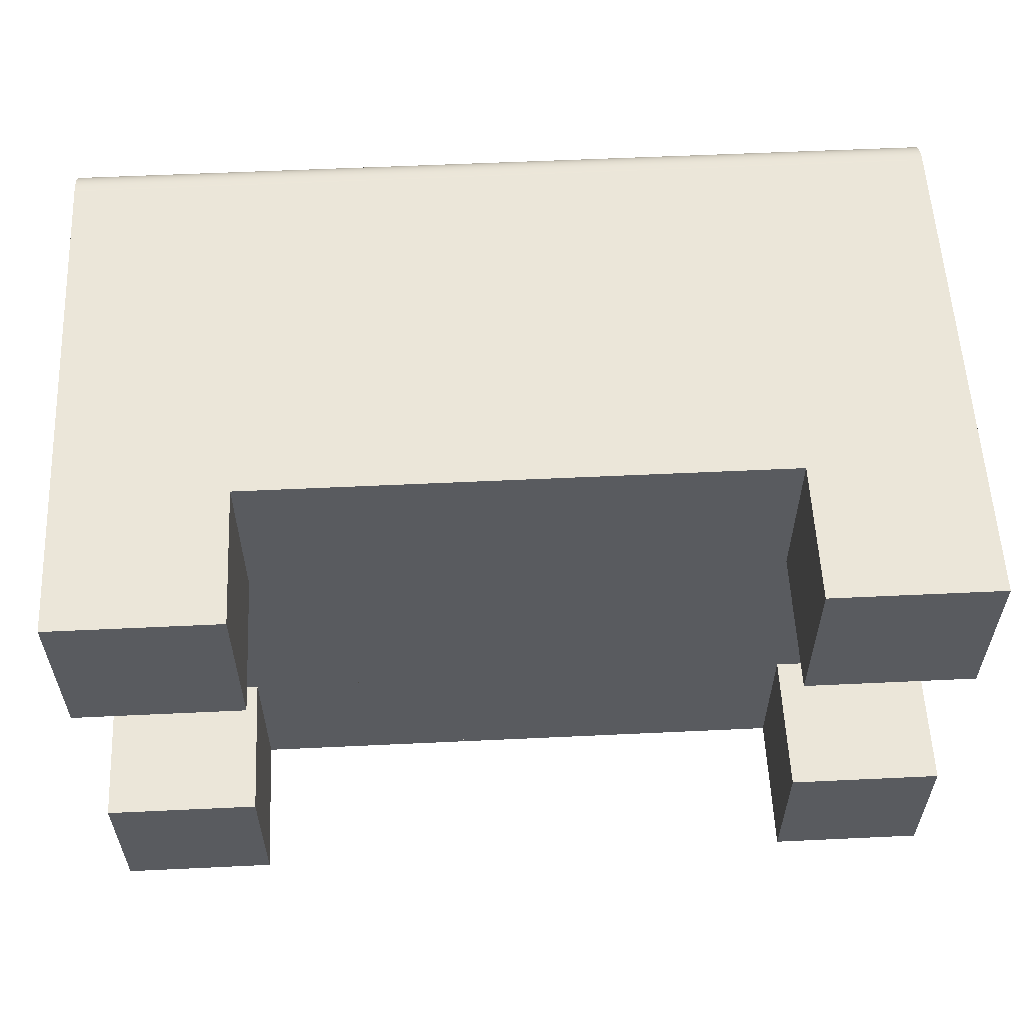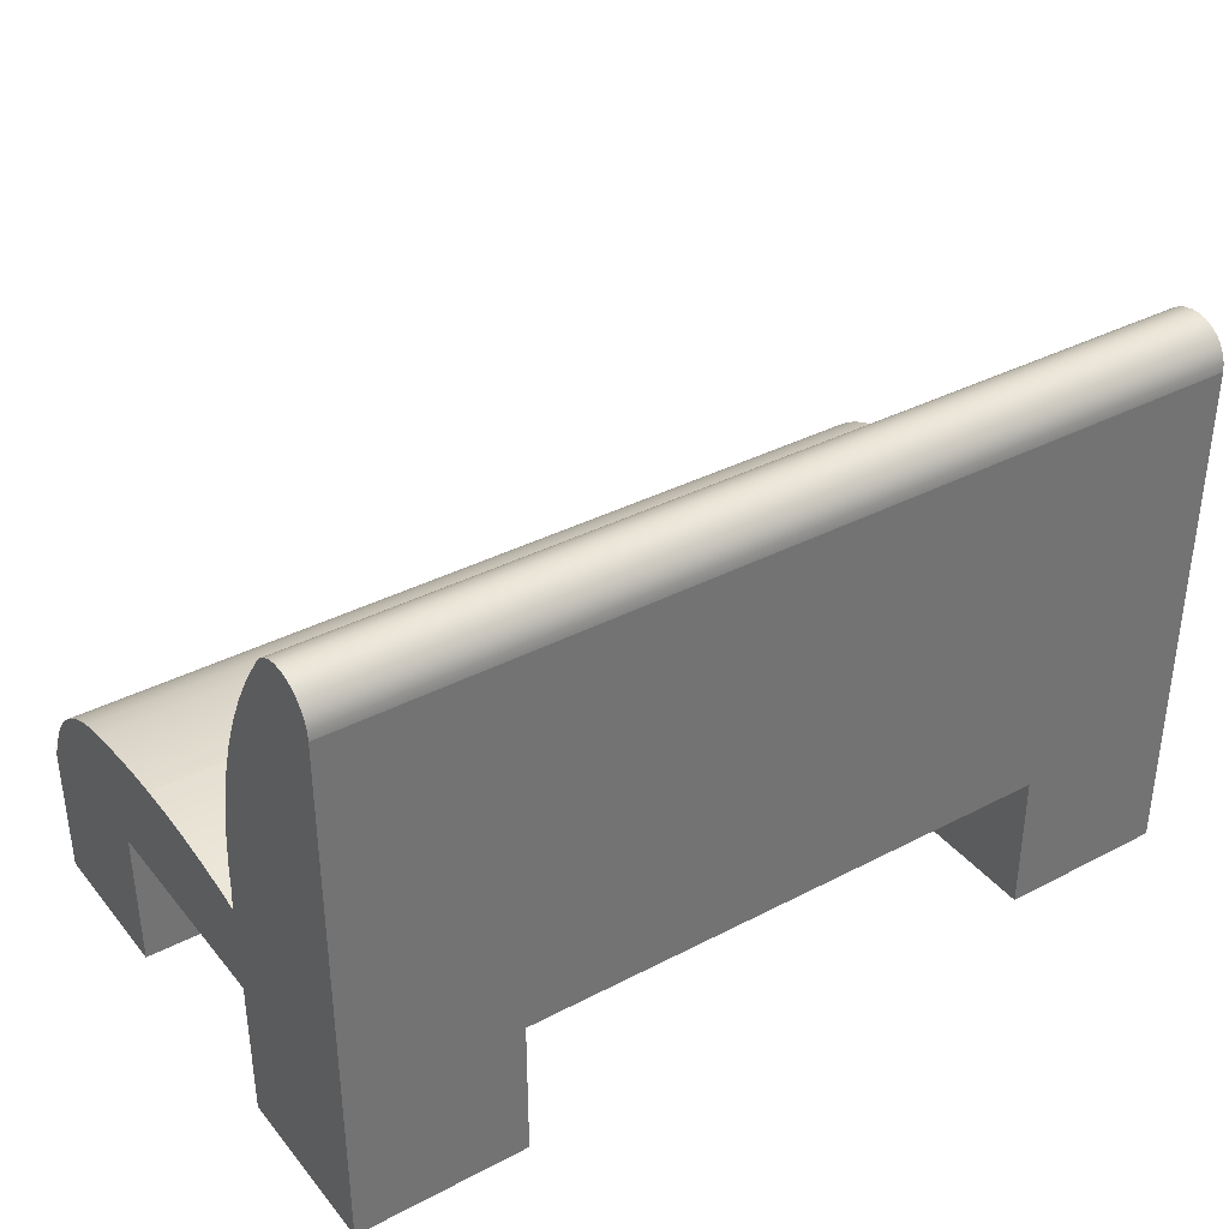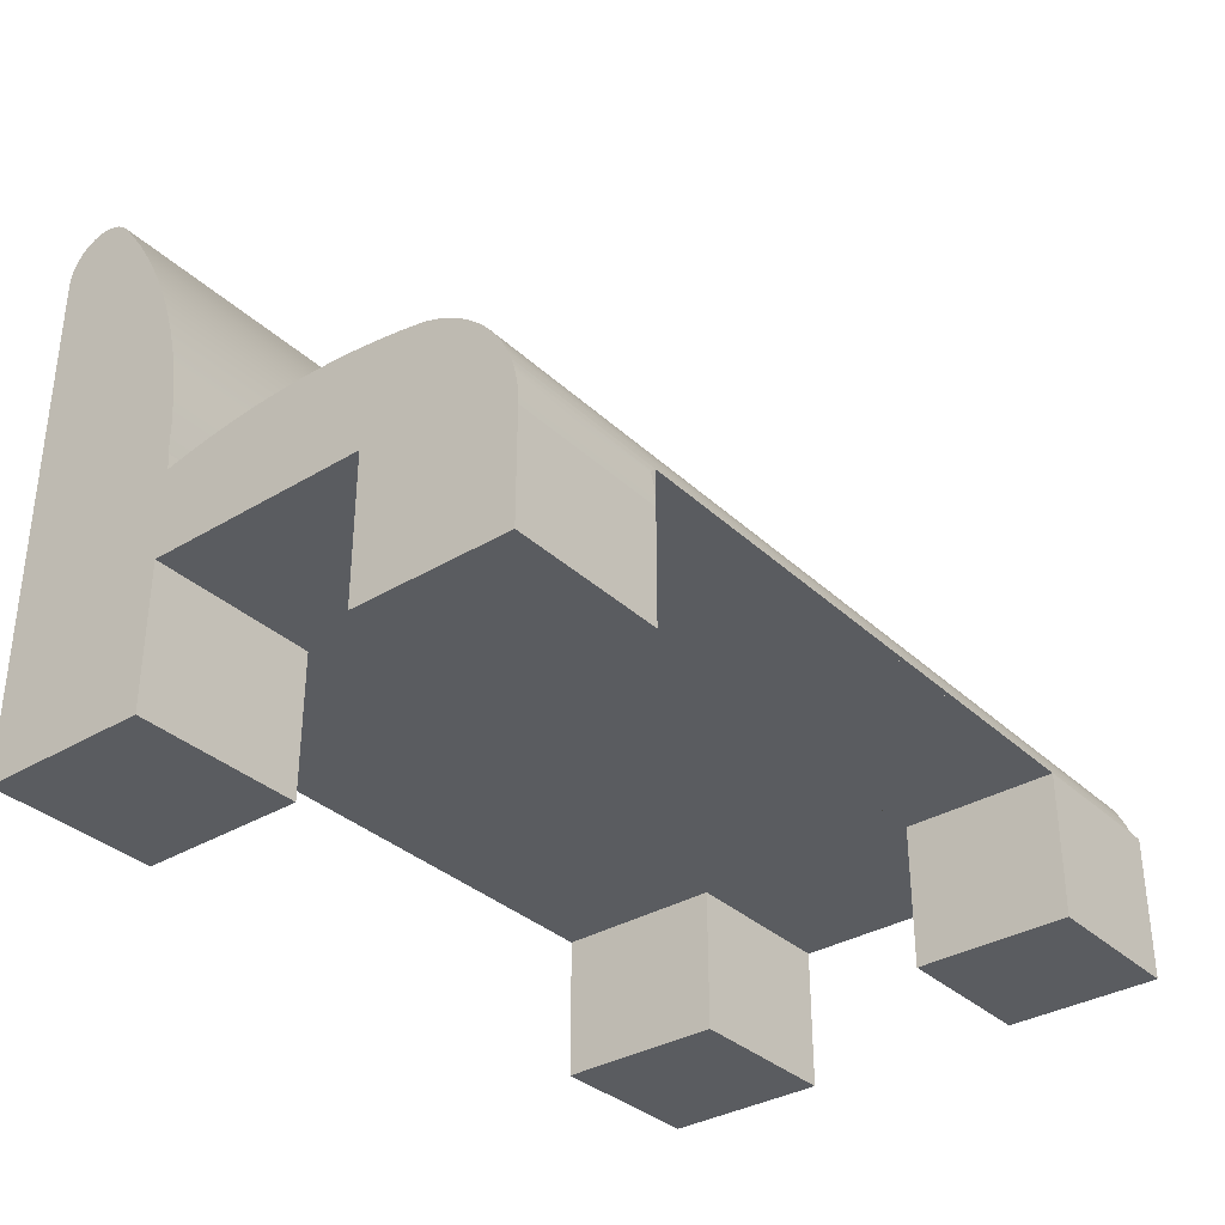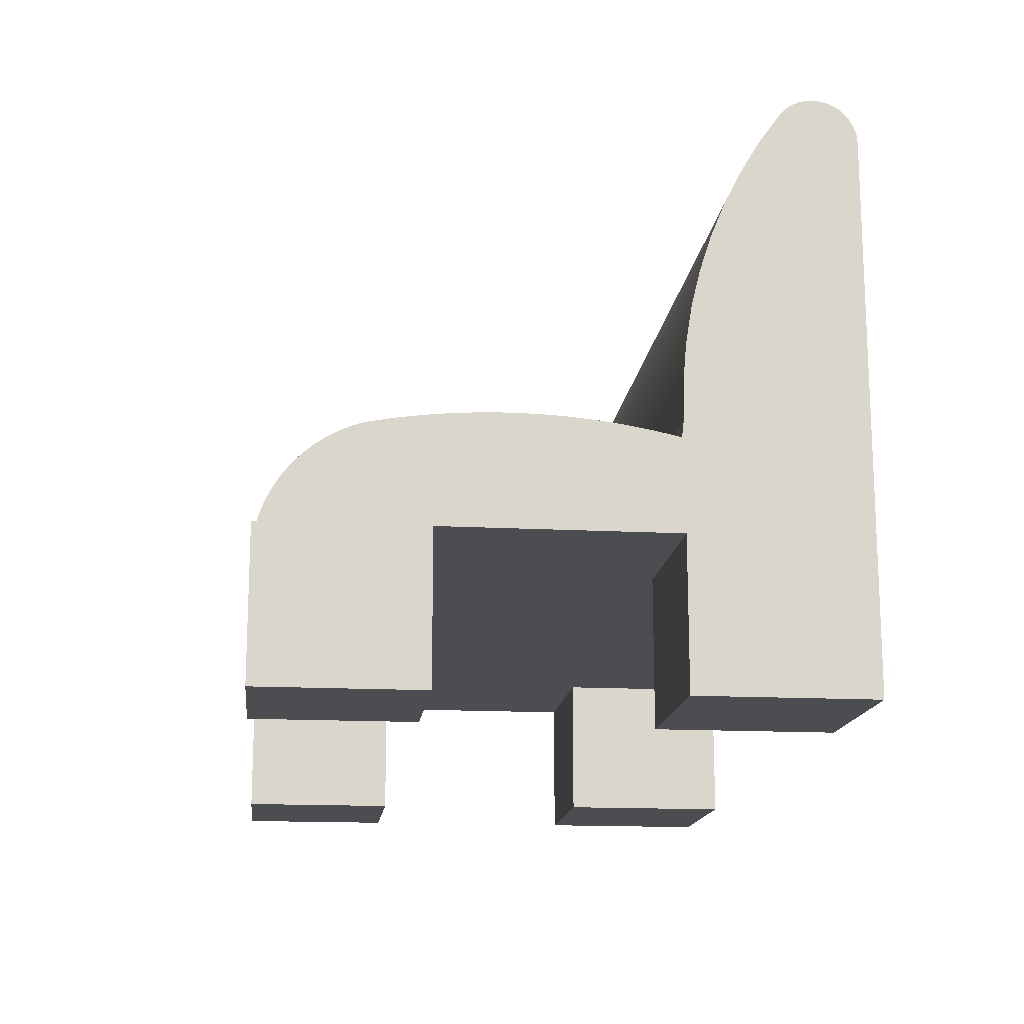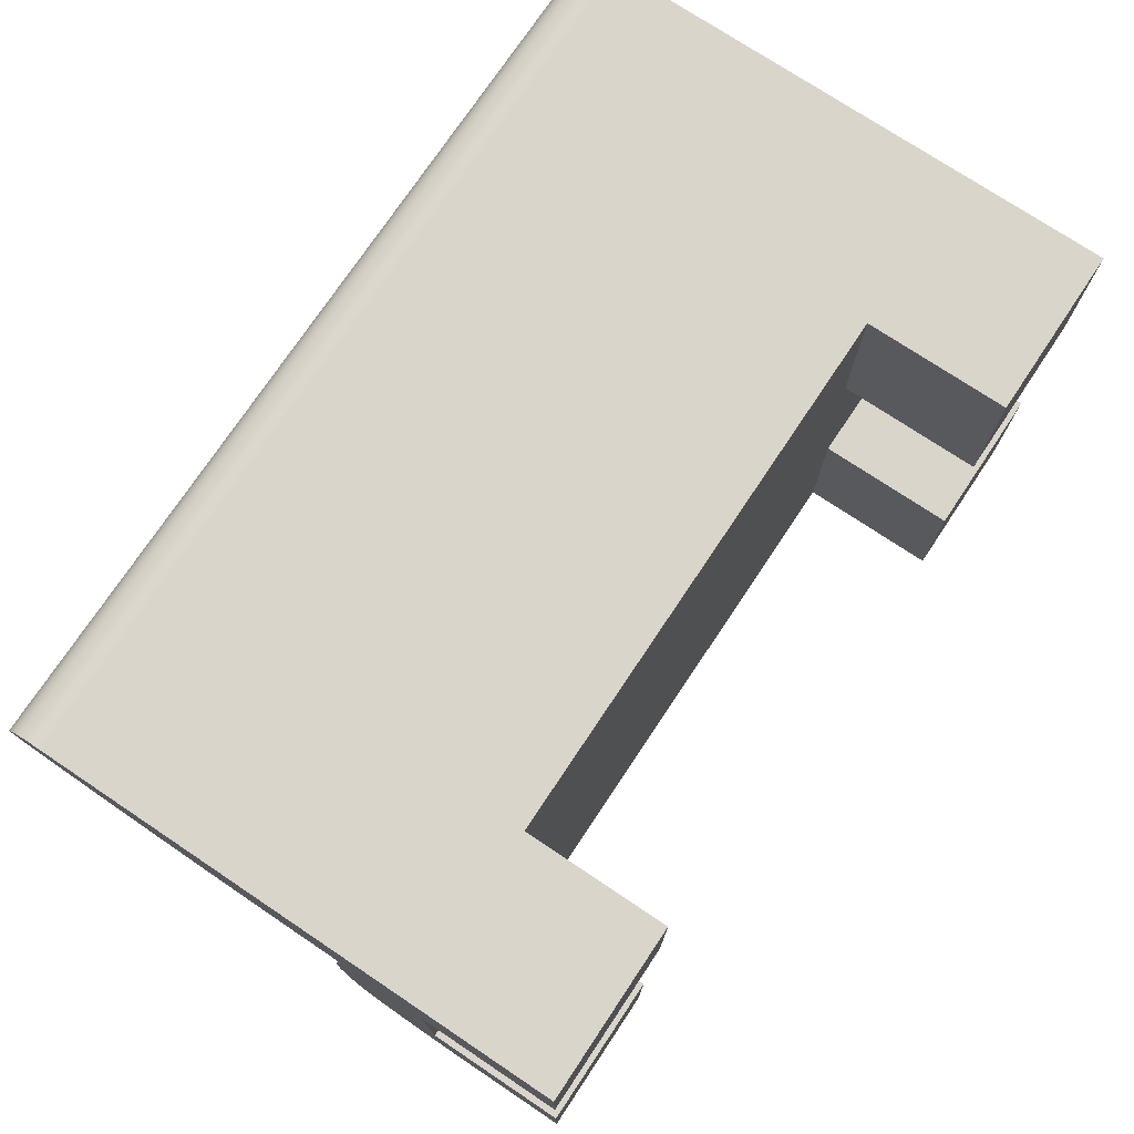
<metadata>
{"format":"obj","ext":"obj","renderer":"f3d","projection":"perspective","resolution":1024,"background":"white","views":[{"elev":57.4,"azim":-2.8,"up":"+Z"},{"elev":36.6,"azim":-34.1,"up":"+Y"},{"elev":-34.2,"azim":129.0,"up":"+Y"},{"elev":-15.6,"azim":-96.4,"up":"+Y"},{"elev":74.7,"azim":-56.3,"up":"+Z"}]}
</metadata>
<code>
v -0.3891 -0.1043 -0.0938
v -0.3891 -0.2254 -0.2254
v -0.3891 -0.2254 -0.0938
v -0.3891 -0.1043 -0.2254
v -0.2574 -0.2254 -0.0938
v -0.3891 -0.1043 -0.2215
v -0.2574 -0.1043 -0.2254
v -0.2574 -0.2254 -0.2254
v -0.2574 -0.1043 -0.0938
v -0.3891 -0.03012 0.09125
v 0.3586 -0.1043 -0.0938
v -0.3891 -0.1043 0.09305
v -0.3891 -0.1036 -0.2214
v -0.2574 -0.1043 -0.2215
v 0.3586 -0.1043 0.09305
v 0.227 -0.1043 -0.0938
v -0.3891 0.2173 0.2366
v -0.2455 -0.1043 0.09305
v -0.3891 -0.09588 -0.2188
v 0.227 -0.1043 -0.2215
v 0.215 -0.1043 0.09305
v 0.3586 -0.09985 -0.2201
v 0.3586 -0.2254 -0.0938
v -0.3891 -0.2254 0.09305
v -0.3891 -0.01554 0.09305
v -0.3891 -0.08796 -0.2157
v 0.3586 -0.09588 -0.2188
v 0.227 -0.1043 -0.2254
v 0.215 -0.2254 0.09305
v 0.3586 -0.1061 -0.2219
v 0.3586 -0.03012 0.09125
v 0.227 -0.2254 -0.0938
v 0.3586 -0.1343 -0.2254
v -0.3891 -0.2254 0.2366
v -0.3891 0.01457 0.09342
v 0.3586 -0.01554 0.09305
v 0.215 -0.1043 0.2366
v -0.2455 -0.2254 0.09305
v -0.3891 -0.07839 -0.2108
v 0.3586 -0.08796 -0.2157
v 0.3586 -0.1036 -0.2214
v 0.227 -0.1188 -0.2244
v 0.3586 -0.2254 0.09305
v 0.3586 -0.1188 -0.2244
v 0.3586 0.2173 0.2366
v 0.227 -0.2254 -0.2254
v 0.3586 -0.2254 -0.2254
v -0.2455 -0.2254 0.2366
v -0.3891 0.04456 0.09604
v 0.3586 0.01457 0.09342
v -0.2455 -0.1043 0.2366
v -0.3891 -0.06933 -0.2051
v 0.3586 -0.07839 -0.2108
v 0.3586 -0.09795 -0.2196
v 0.227 -0.1343 -0.2254
v 0.3586 -0.2254 0.2366
v 0.215 -0.2254 0.2366
v 0.3586 -0.1083 -0.2225
v -0.3891 0.07427 0.1009
v 0.3586 0.04456 0.09604
v 0.3586 -0.02558 0.07009
v -0.3891 -0.06088 -0.1985
v 0.3586 -0.06933 -0.2051
v -0.3891 0.1035 0.108
v 0.3586 0.07427 0.1009
v -0.3891 -0.02558 0.07009
v 0.3586 -0.0267 -0.1449
v -0.3891 -0.05311 -0.1911
v 0.3586 -0.06088 -0.1985
v -0.3891 0.1322 0.1172
v 0.3586 0.1035 0.108
v 0.3586 -0.02189 0.04877
v -0.3891 -0.0267 -0.1449
v 0.3586 -0.03014 -0.1551
v 0.3586 -0.02278 -0.1237
v -0.3891 0.2245 0.2359
v -0.3891 -0.04608 -0.1829
v 0.3586 -0.05311 -0.1911
v -0.3891 0.1601 0.1285
v 0.3586 0.1322 0.1172
v -0.3891 -0.02189 0.04877
v -0.3891 -0.03014 -0.1551
v -0.3891 -0.02278 -0.1237
v 0.3586 -0.03454 -0.1649
v 0.3586 0.2245 0.2359
v -0.3891 0.2376 0.1745
v -0.3891 -0.03988 -0.1742
v -0.3891 0.187 0.1419
v 0.3586 0.1601 0.1285
v 0.3586 -0.01903 0.02732
v 0.3586 -0.0197 -0.1022
v -0.3891 -0.03454 -0.1649
v 0.3586 -0.03988 -0.1742
v -0.3891 -0.0197 -0.1022
v 0.3586 0.2376 0.1745
v -0.3891 0.2313 0.2337
v -0.3891 0.2129 0.1573
v 0.3586 -0.04608 -0.1829
v 0.3586 0.187 0.1419
v -0.3891 -0.01903 0.02732
v 0.3586 0.2129 0.1573
v 0.3586 0.2313 0.2337
v -0.3891 0.2375 0.2301
v 0.3586 -0.01702 0.005769
v 0.3586 -0.01747 -0.08071
v -0.3891 -0.01747 -0.08071
v 0.3586 0.2375 0.2301
v 0.3586 0.2429 0.1793
v -0.3891 0.2429 0.2253
v -0.3891 -0.01702 0.005769
v 0.3586 0.2429 0.2253
v -0.3891 0.2429 0.1793
v 0.3586 -0.01585 -0.01584
v 0.3586 -0.01608 -0.05911
v -0.3891 -0.01608 -0.05911
v -0.3891 0.2471 0.1852
v 0.3586 0.2471 0.2195
v -0.3891 0.2471 0.2195
v -0.3891 -0.01585 -0.01584
v 0.3586 0.2471 0.1852
v 0.3586 -0.01554 -0.03748
v -0.3891 -0.01554 -0.03748
v -0.3891 0.25 0.1917
v -0.3891 0.25 0.2129
v 0.3586 0.25 0.2129
v 0.3586 0.25 0.1917
v -0.3891 0.2515 0.1987
v -0.3891 0.2515 0.2059
v 0.3586 0.2515 0.2059
v 0.3586 0.2515 0.1987
g mesh1_mesh1-geometry
f 1 2 3
f 2 1 4
f 3 2 1
f 4 1 2
f 2 5 3
f 3 5 2
f 5 1 3
f 3 1 5
f 4 1 6
f 6 1 4
f 7 2 4
f 4 2 7
f 5 2 8
f 8 2 5
f 1 5 9
f 9 5 1
f 1 10 6
f 6 10 1
f 6 7 4
f 4 7 6
f 2 7 8
f 8 7 2
f 7 5 8
f 8 5 7
f 5 7 9
f 9 7 5
f 11 1 9
f 9 1 11
f 12 10 1
f 1 10 12
f 6 10 13
f 13 10 6
f 7 6 14
f 14 6 7
f 9 7 14
f 14 7 9
f 15 1 11
f 11 1 15
f 11 9 16
f 16 9 11
f 12 17 10
f 10 17 12
f 1 18 12
f 12 18 1
f 13 10 19
f 19 10 13
f 13 14 6
f 6 14 13
f 7 20 14
f 14 20 7
f 14 16 9
f 9 16 14
f 21 1 15
f 15 1 21
f 11 22 15
f 15 22 11
f 16 23 11
f 11 23 16
f 24 17 12
f 12 17 24
f 10 17 25
f 25 17 10
f 18 1 21
f 21 1 18
f 18 24 12
f 12 24 18
f 19 10 26
f 26 10 19
f 27 13 19
f 19 13 27
f 13 20 14
f 14 20 13
f 20 7 28
f 28 7 20
f 16 14 20
f 20 14 16
f 15 29 21
f 21 29 15
f 11 30 22
f 22 30 11
f 31 15 22
f 22 15 31
f 23 16 32
f 32 16 23
f 23 33 11
f 11 33 23
f 17 24 34
f 34 24 17
f 25 17 35
f 35 17 25
f 36 10 25
f 25 10 36
f 37 18 21
f 21 18 37
f 24 18 38
f 38 18 24
f 26 10 39
f 39 10 26
f 40 19 26
f 26 19 40
f 22 13 27
f 27 13 22
f 19 40 27
f 27 40 19
f 41 20 13
f 13 20 41
f 42 28 20
f 20 28 42
f 42 16 20
f 20 16 42
f 29 15 43
f 43 15 29
f 29 37 21
f 21 37 29
f 11 44 30
f 30 44 11
f 22 30 41
f 41 30 22
f 45 15 31
f 31 15 45
f 31 22 27
f 27 22 31
f 16 46 32
f 32 46 16
f 46 23 32
f 32 23 46
f 33 23 47
f 47 23 33
f 11 33 44
f 44 33 11
f 24 48 34
f 34 48 24
f 48 17 34
f 34 17 48
f 35 17 49
f 49 17 35
f 50 25 35
f 35 25 50
f 10 36 31
f 31 36 10
f 25 50 36
f 36 50 25
f 18 37 51
f 51 37 18
f 18 48 38
f 38 48 18
f 48 24 38
f 38 24 48
f 39 10 52
f 52 10 39
f 53 26 39
f 39 26 53
f 26 53 40
f 40 53 26
f 13 22 41
f 41 22 13
f 27 22 54
f 54 22 27
f 31 27 40
f 40 27 31
f 41 42 20
f 20 42 41
f 28 42 55
f 55 42 28
f 55 16 42
f 42 16 55
f 15 56 43
f 43 56 15
f 56 29 43
f 43 29 56
f 37 29 57
f 57 29 37
f 42 30 44
f 44 30 42
f 30 44 58
f 58 44 30
f 30 42 41
f 41 42 30
f 56 15 45
f 45 15 56
f 45 31 36
f 36 31 45
f 46 16 55
f 55 16 46
f 23 46 47
f 47 46 23
f 46 33 47
f 47 33 46
f 55 44 33
f 33 44 55
f 51 17 48
f 48 17 51
f 49 17 59
f 59 17 49
f 60 35 49
f 49 35 60
f 35 60 50
f 50 60 35
f 61 10 31
f 31 10 61
f 45 36 50
f 50 36 45
f 37 17 51
f 51 17 37
f 48 18 51
f 51 18 48
f 52 10 62
f 62 10 52
f 63 39 52
f 52 39 63
f 39 63 53
f 53 63 39
f 31 40 53
f 53 40 31
f 44 55 42
f 42 55 44
f 29 56 57
f 57 56 29
f 57 56 37
f 37 56 57
f 45 37 56
f 56 37 45
f 33 46 55
f 55 46 33
f 59 17 64
f 64 17 59
f 65 49 59
f 59 49 65
f 49 65 60
f 60 65 49
f 45 50 60
f 60 50 45
f 10 61 66
f 66 61 10
f 31 67 61
f 61 67 31
f 37 45 17
f 17 45 37
f 62 10 68
f 68 10 62
f 69 52 62
f 62 52 69
f 52 69 63
f 63 69 52
f 31 53 63
f 63 53 31
f 64 17 70
f 70 17 64
f 71 59 64
f 64 59 71
f 59 71 65
f 65 71 59
f 45 60 65
f 65 60 45
f 72 66 61
f 61 66 72
f 73 10 66
f 66 10 73
f 67 31 74
f 74 31 67
f 61 67 75
f 75 67 61
f 45 76 17
f 17 76 45
f 68 10 77
f 77 10 68
f 78 62 68
f 68 62 78
f 62 78 69
f 69 78 62
f 31 63 69
f 69 63 31
f 70 17 79
f 79 17 70
f 80 64 70
f 70 64 80
f 64 80 71
f 71 80 64
f 45 65 71
f 71 65 45
f 66 72 81
f 81 72 66
f 61 75 72
f 72 75 61
f 10 73 82
f 82 73 10
f 73 66 83
f 83 66 73
f 31 84 74
f 74 84 31
f 74 73 67
f 67 73 74
f 67 83 75
f 75 83 67
f 76 45 85
f 85 45 76
f 86 17 76
f 76 17 86
f 77 10 87
f 87 10 77
f 77 78 68
f 68 78 77
f 31 69 78
f 78 69 31
f 79 17 88
f 88 17 79
f 89 70 79
f 79 70 89
f 70 89 80
f 80 89 70
f 45 71 80
f 80 71 45
f 90 81 72
f 72 81 90
f 83 66 81
f 81 66 83
f 72 75 91
f 91 75 72
f 73 74 82
f 82 74 73
f 92 10 82
f 82 10 92
f 83 67 73
f 73 67 83
f 31 93 84
f 84 93 31
f 84 82 74
f 74 82 84
f 94 75 83
f 83 75 94
f 45 95 85
f 85 95 45
f 85 96 76
f 76 96 85
f 97 17 86
f 86 17 97
f 86 76 96
f 96 76 86
f 87 10 92
f 92 10 87
f 87 98 77
f 77 98 87
f 78 77 98
f 98 77 78
f 31 78 98
f 98 78 31
f 88 17 97
f 97 17 88
f 99 79 88
f 88 79 99
f 79 99 89
f 89 99 79
f 45 80 89
f 89 80 45
f 81 90 100
f 100 90 81
f 72 91 90
f 90 91 72
f 83 81 94
f 94 81 83
f 75 94 91
f 91 94 75
f 82 84 92
f 92 84 82
f 31 98 93
f 93 98 31
f 93 92 84
f 84 92 93
f 45 101 95
f 95 101 45
f 85 95 102
f 102 95 85
f 96 85 102
f 102 85 96
f 95 97 86
f 86 97 95
f 86 96 103
f 103 96 86
f 92 93 87
f 87 93 92
f 98 87 93
f 93 87 98
f 101 88 97
f 97 88 101
f 88 101 99
f 99 101 88
f 45 89 99
f 99 89 45
f 104 100 90
f 90 100 104
f 94 81 100
f 100 81 94
f 90 91 105
f 105 91 90
f 106 91 94
f 94 91 106
f 45 99 101
f 101 99 45
f 97 95 101
f 101 95 97
f 102 95 107
f 107 95 102
f 102 103 96
f 96 103 102
f 86 108 95
f 95 108 86
f 86 103 109
f 109 103 86
f 100 104 110
f 110 104 100
f 90 105 104
f 104 105 90
f 94 100 106
f 106 100 94
f 91 106 105
f 105 106 91
f 107 95 111
f 111 95 107
f 103 102 107
f 107 102 103
f 108 86 112
f 112 86 108
f 111 95 108
f 108 95 111
f 107 109 103
f 103 109 107
f 86 109 112
f 112 109 86
f 113 110 104
f 104 110 113
f 106 100 110
f 110 100 106
f 104 105 114
f 114 105 104
f 115 105 106
f 106 105 115
f 109 107 111
f 111 107 109
f 116 108 112
f 112 108 116
f 111 108 117
f 117 108 111
f 112 109 118
f 118 109 112
f 110 113 119
f 119 113 110
f 104 114 113
f 113 114 104
f 106 110 115
f 115 110 106
f 105 115 114
f 114 115 105
f 117 109 111
f 111 109 117
f 108 116 120
f 120 116 108
f 112 118 116
f 116 118 112
f 117 108 120
f 120 108 117
f 109 117 118
f 118 117 109
f 121 119 113
f 113 119 121
f 115 110 119
f 119 110 115
f 113 114 121
f 121 114 113
f 122 114 115
f 115 114 122
f 123 120 116
f 116 120 123
f 116 118 124
f 124 118 116
f 117 120 125
f 125 120 117
f 125 118 117
f 117 118 125
f 119 121 122
f 122 121 119
f 115 119 122
f 122 119 115
f 114 122 121
f 121 122 114
f 120 123 126
f 126 123 120
f 116 124 123
f 123 124 116
f 118 125 124
f 124 125 118
f 125 120 126
f 126 120 125
f 127 126 123
f 123 126 127
f 123 124 128
f 128 124 123
f 129 124 125
f 125 124 129
f 125 126 129
f 129 126 125
f 126 127 130
f 130 127 126
f 123 128 127
f 127 128 123
f 124 129 128
f 128 129 124
f 129 126 130
f 130 126 129
f 128 130 127
f 127 130 128
f 130 128 129
f 129 128 130
g mesh2_mesh2-geometry
l 34 48
l 34 17
l 24 34
l 48 38
l 48 51
l 17 76
l 45 17
l 12 24
l 38 24
l 38 18
l 51 37
l 51 18
l 76 96
l 56 45
l 45 85
l 1 12
l 18 12
l 21 37
l 57 37
l 96 103
l 56 43
l 57 56
l 85 102
l 3 1
l 9 1
l 15 21
l 29 21
l 29 57
l 103 109
l 15 43
l 43 29
l 102 107
l 2 3
l 5 3
l 9 14
l 5 9
l 11 15
l 109 118
l 107 111
l 2 4
l 8 2
l 5 8
l 20 14
l 14 7
l 14 6
l 23 11
l 11 16
l 118 124
l 111 117
l 4 6
l 7 4
l 8 7
l 28 20
l 20 16
l 20 42
l 13 6
l 23 32
l 23 47
l 32 16
l 124 128
l 117 125
l 42 55
l 19 13
l 46 32
l 47 33
l 47 46
l 128 127
l 125 129
l 33 55
l 46 55
l 26 19
l 27 19
l 44 33
l 127 123
l 129 130
l 39 26
l 40 27
l 27 22
l 30 44
l 123 116
l 130 126
l 52 39
l 53 40
l 22 30
l 22 41
l 41 30
l 116 112
l 126 120
l 62 52
l 63 53
l 112 86
l 120 108
l 68 62
l 69 63
l 86 97
l 95 86
l 108 95
l 77 68
l 78 69
l 97 88
l 95 101
l 87 77
l 98 78
l 88 79
l 101 99
l 92 87
l 93 98
l 79 70
l 99 89
l 82 92
l 84 93
l 70 64
l 89 80
l 73 82
l 74 84
l 64 59
l 80 71
l 83 73
l 67 74
l 59 49
l 71 65
l 94 83
l 75 67
l 49 35
l 65 60
l 106 94
l 91 75
l 35 25
l 60 50
l 115 106
l 105 91
l 36 25
l 10 25
l 50 36
l 122 115
l 114 105
l 31 36
l 10 66
l 31 10
l 119 122
l 121 122
l 121 114
l 31 61
l 66 81
l 110 119
l 113 121
l 61 72
l 81 100
l 100 110
l 104 113
l 72 90
l 90 104

</code>
